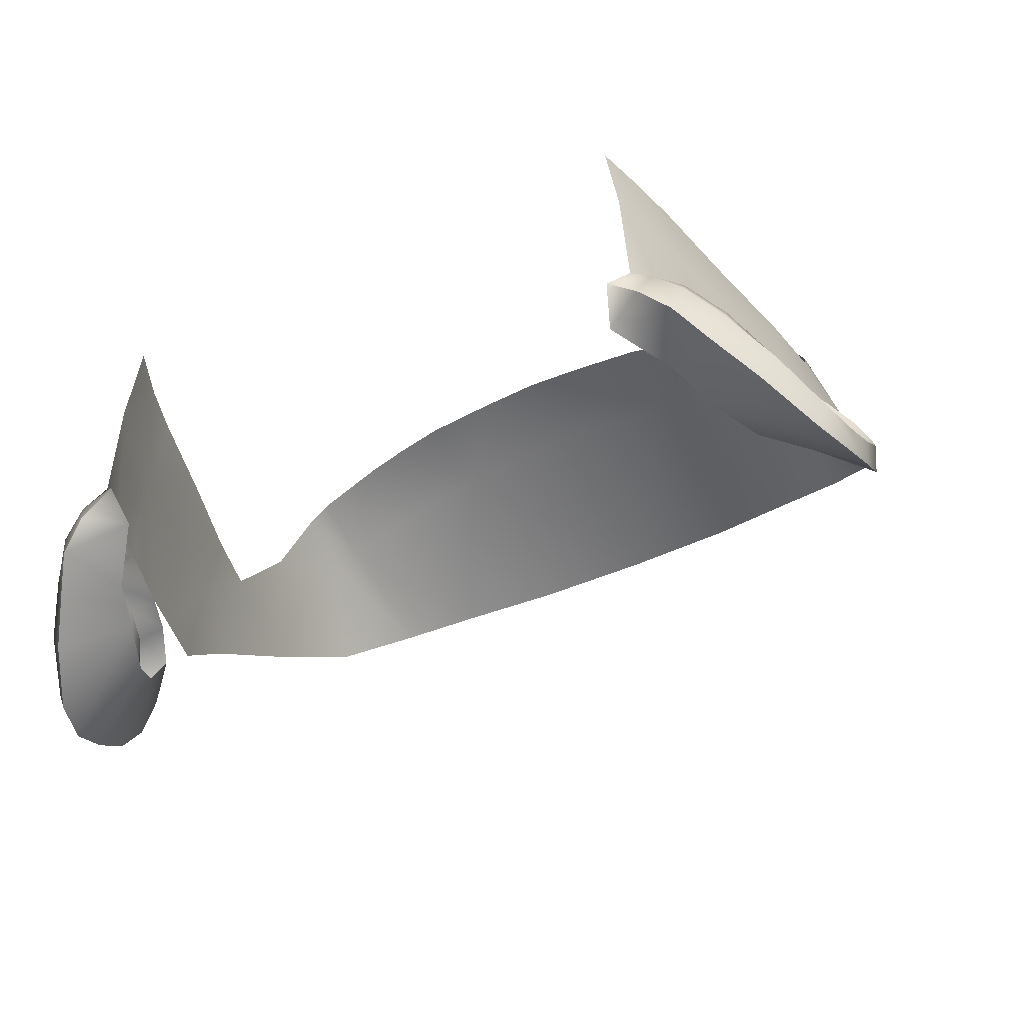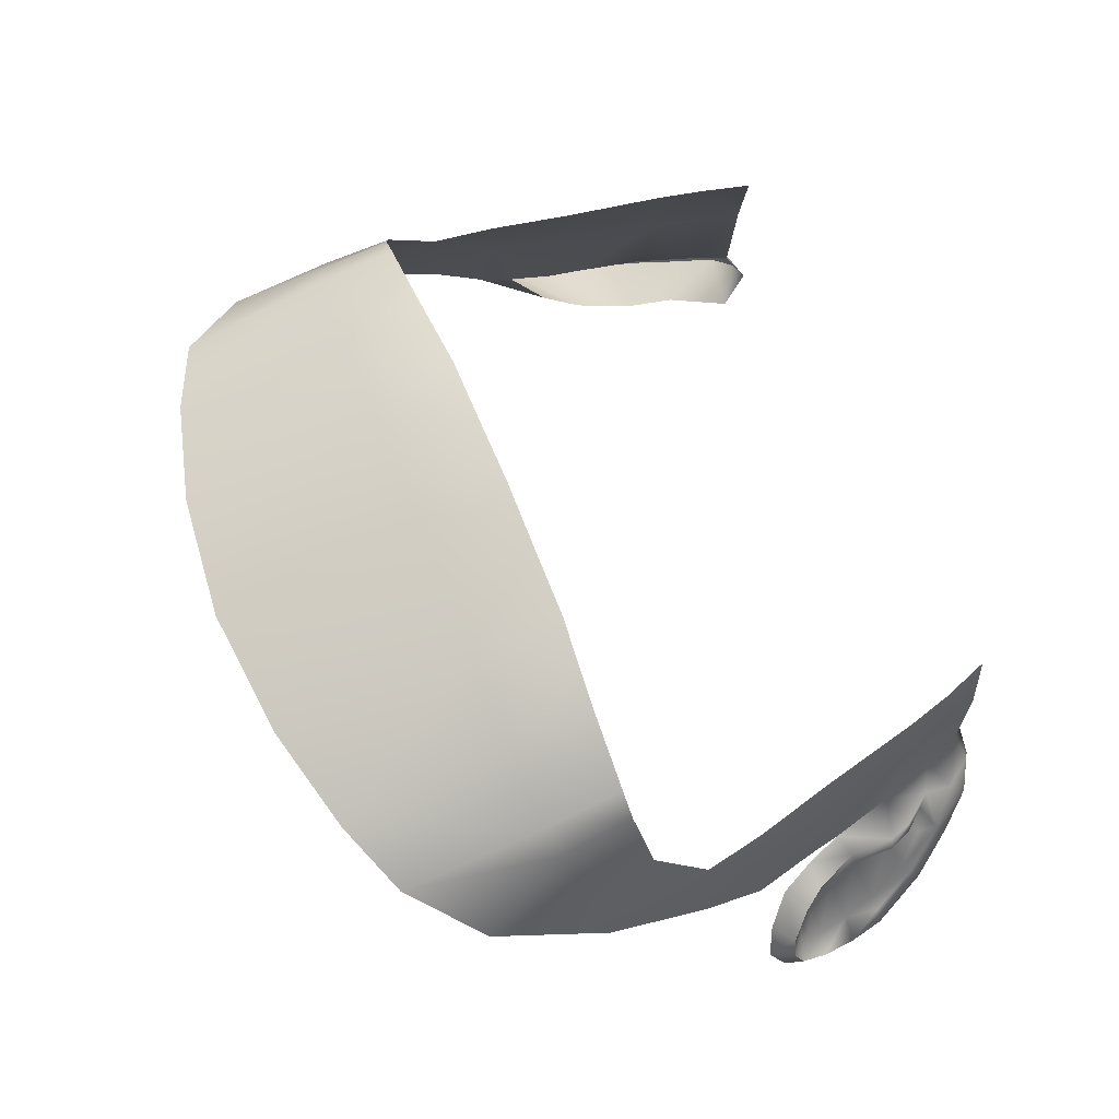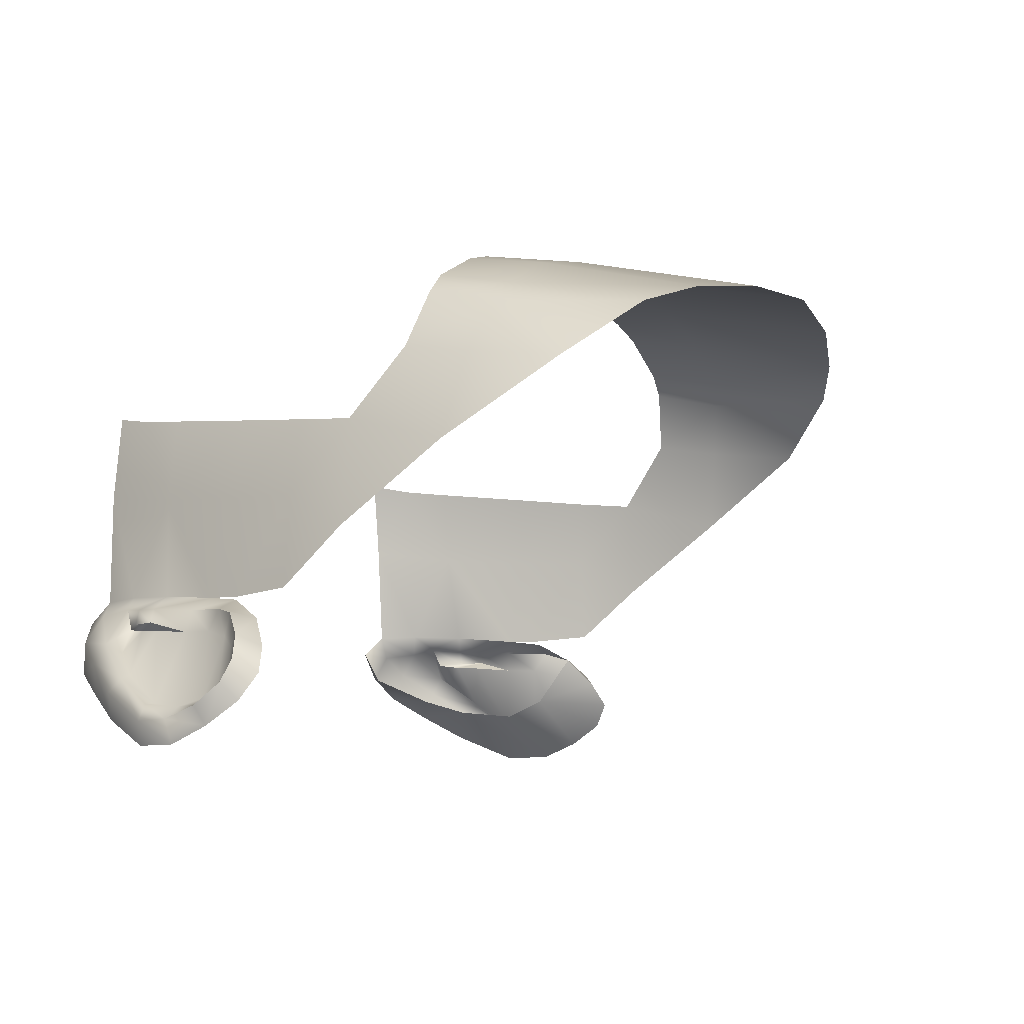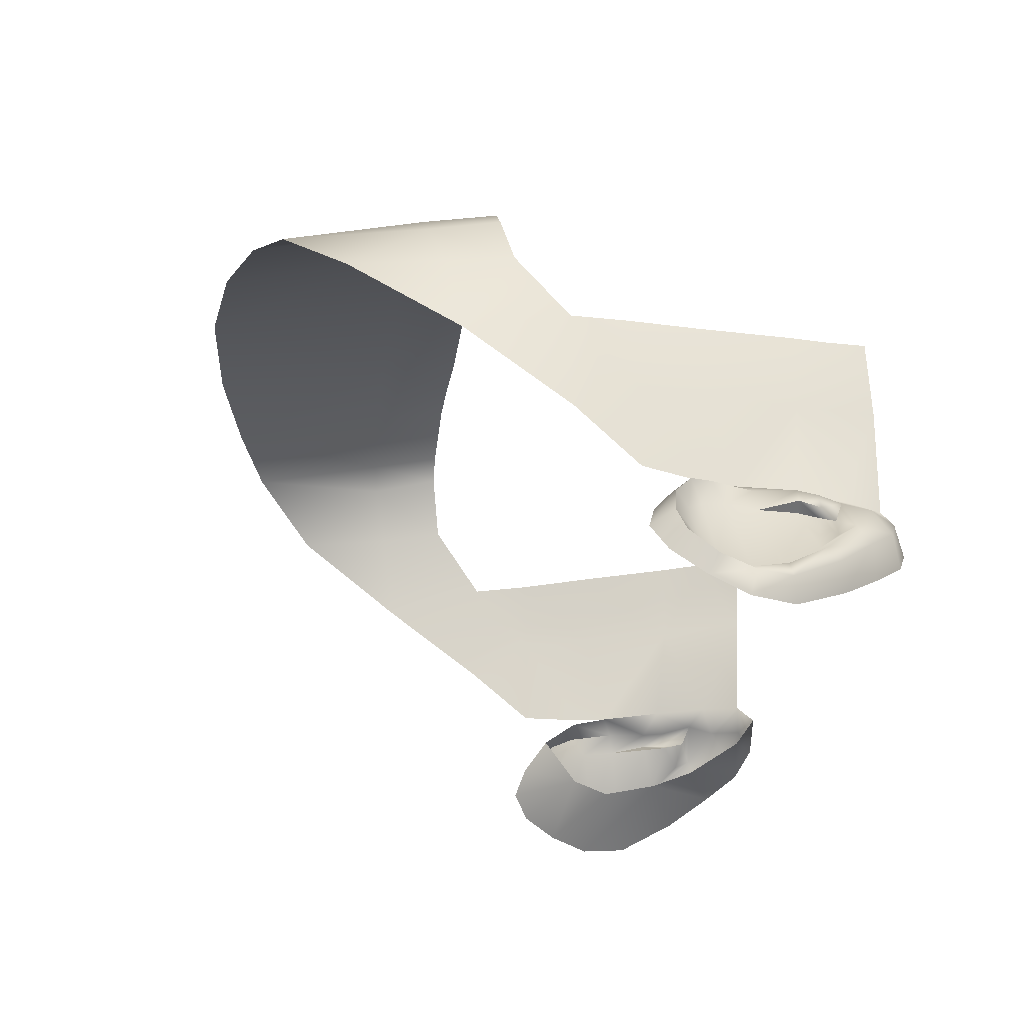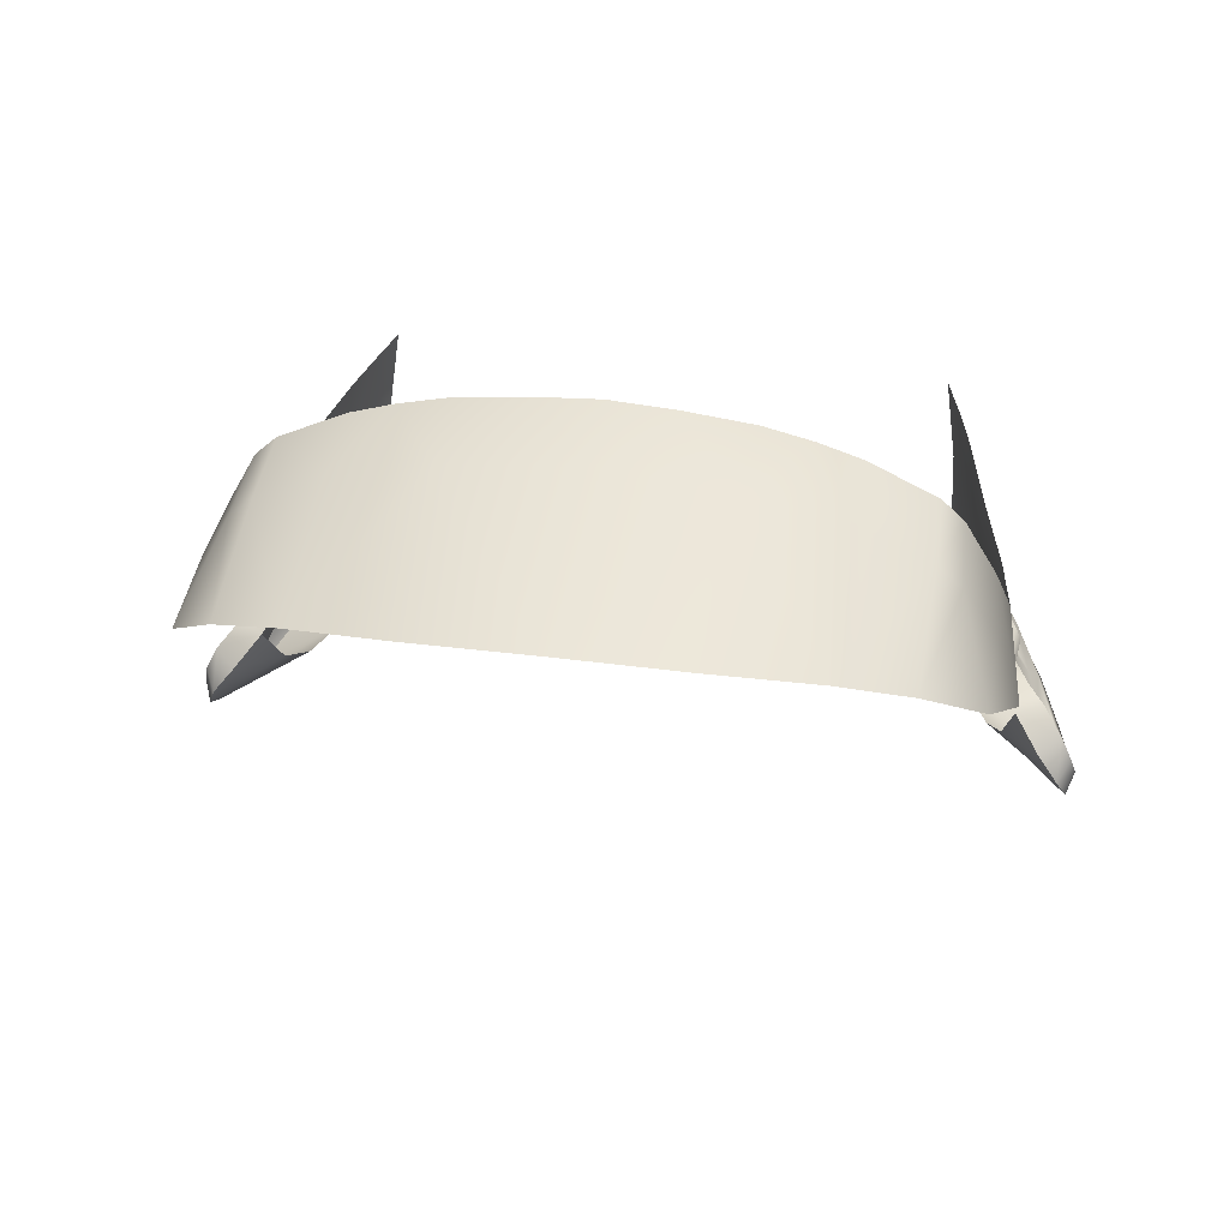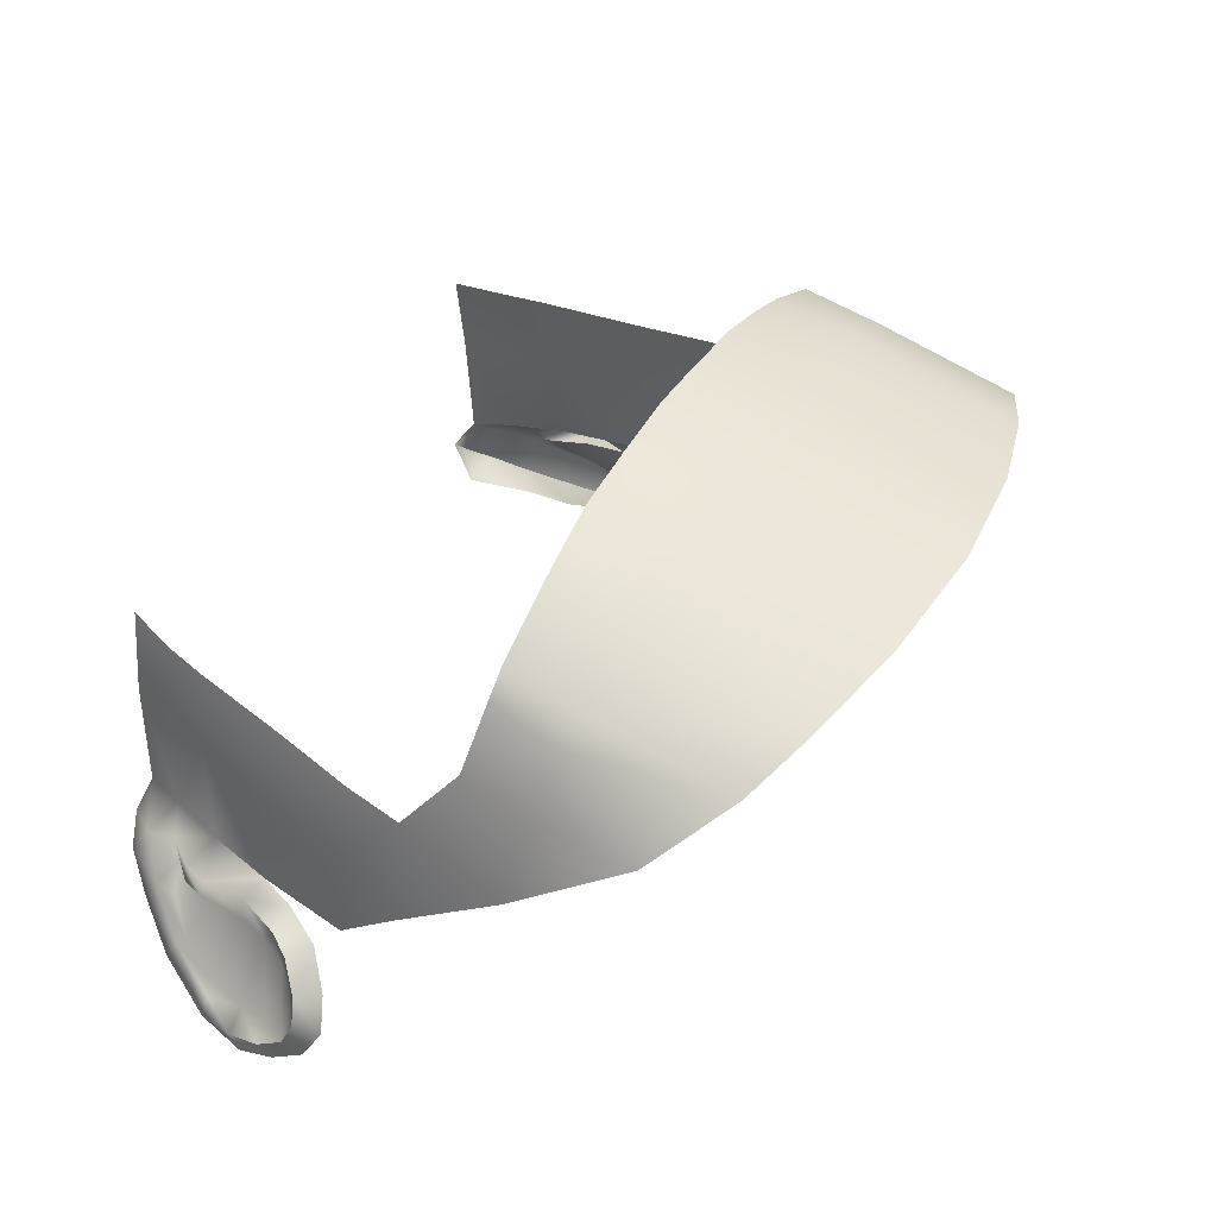
<metadata>
{"format":"obj","ext":"obj","renderer":"f3d","projection":"perspective","resolution":1024,"background":"white","views":[{"elev":-45.3,"azim":28.1,"up":"+Z"},{"elev":70.4,"azim":-112.2,"up":"+Z"},{"elev":-7.4,"azim":114.9,"up":"+Z"},{"elev":-24.2,"azim":-98.1,"up":"+Z"},{"elev":36.5,"azim":-170.3,"up":"+Z"},{"elev":43.0,"azim":118.0,"up":"+Z"}]}
</metadata>
<code>
g M_Head
v 0.0583 0.003194 0.02542
v 0.0555 -0.004305 0.02503
v 0.05443 -0.004824 0.04564
v 0.05943 0.01144 0.04362
v 0.06186 0.01325 0.02504
v 0.06488 0.02506 0.02409
v 0.05503 0.00332 0.06009
v 0.05213 -0.004847 0.06158
v 0.05729 0.01153 0.05927
v 0.06133 0.02945 0.05754
v 0.0641 0.0293 0.04254
v 0.06614 0.03126 0.024
v 0.06493 0.04371 0.05615
v 0.0671 0.04284 0.04221
v 0.06911 0.0429 0.02498
v 0.07017 0.05499 0.03545
v 0.06697 0.05481 0.05523
v 0.06984 0.07466 0.04978
v 0.06411 0.06463 0.06824
v 0.06509 0.0774 0.06597
v 0.06494 0.09538 0.06382
v 0.05905 0.07996 0.07609
v 0.05821 0.06647 0.0793
v 0.05417 0.1069 0.07453
v 0.05456 0.08069 0.08031
v 0.05419 0.06666 0.08321
v 0.04127 0.1122 0.07932
v 0.04189 0.08144 0.08678
v 0.02406 0.08159 0.09083
v 0.04174 0.06657 0.08913
v 0.03384 0.06615 0.0914
v 0.02254 0.1171 0.08286
v 0.02497 0.06559 0.09312
v 0.0119 0.06562 0.09463
v 1.387e-18 0.1193 0.08472
v 1.387e-18 0.08121 0.09269
v -0.02406 0.08159 0.09083
v 1.387e-18 0.06549 0.0953
v -0.0119 0.06562 0.09463
v -0.02254 0.1171 0.08286
v -0.02497 0.06559 0.09312
v -0.03384 0.06615 0.0914
v -0.04127 0.1122 0.07932
v -0.04189 0.08144 0.08678
v -0.04174 0.06657 0.08913
v -0.05419 0.06666 0.08321
v -0.05456 0.08069 0.08031
v -0.05417 0.1069 0.07453
v -0.05821 0.06647 0.0793
v -0.05905 0.07996 0.07609
v -0.06494 0.09538 0.06382
v -0.06411 0.06463 0.06824
v -0.06509 0.0774 0.06597
v -0.06984 0.07466 0.04978
v -0.06697 0.05481 0.05523
v -0.07017 0.05499 0.03545
v -0.0671 0.04284 0.04221
v -0.06911 0.0429 0.02498
v -0.06493 0.04371 0.05615
v -0.06614 0.03126 0.024
v -0.0641 0.0293 0.04254
v -0.06133 0.02945 0.05754
v -0.05943 0.01144 0.04362
v -0.06488 0.02506 0.02409
v -0.05729 0.01153 0.05927
v -0.06186 0.01325 0.02504
v -0.05503 0.00332 0.06009
v -0.0583 0.003194 0.02542
v -0.05443 -0.004824 0.04564
v -0.05213 -0.004847 0.06158
v -0.0555 -0.004305 0.02503
v 0.06826 0.03164 0.009896
v 0.07489 0.0422 0.01414
v 0.07029 0.03803 0.01958
v 0.0789 0.04396 0.009187
v 0.08085 0.04107 0.004288
v 0.08123 0.0348 5.738e-05
v 0.06546 0.02492 0.006318
v 0.08065 0.02744 -0.003113
v 0.0607 0.01489 0.007231
v 0.07792 0.01899 -0.003231
v 0.07239 0.008683 0.001612
v 0.06695 0.001051 0.006589
v 0.05767 0.006805 0.009777
v 0.06278 -0.004755 0.01081
v 0.0503 -0.002379 0.01477
v 0.05774 -0.007324 0.0154
v 0.05209 -0.006978 0.0211
v 0.06965 0.0226 0.01753
v 0.06808 0.01513 0.01812
v 0.07031 0.01531 0.0195
v 0.06628 0.01076 0.01825
v 0.06839 0.01077 0.01934
v 0.06438 0.006988 0.01874
v 0.06341 0.005437 0.02268
v 0.06751 0.0108 0.02211
v 0.07031 0.01531 0.0195
v 0.06903 0.0151 0.02206
v 0.06965 0.0226 0.01753
v 0.06186 0.01325 0.02504
v 0.06488 0.02506 0.02409
v 0.0583 0.003194 0.02542
v 0.0688 0.02322 0.02157
v 0.06744 0.03188 0.02332
v 0.07234 0.03141 0.02132
v 0.07029 0.03803 0.01958
v 0.07531 0.03564 0.02023
v 0.07905 0.03921 0.01604
v 0.07489 0.0422 0.01414
v 0.0789 0.04396 0.009187
v 0.08116 0.03988 0.01158
v 0.08227 0.03816 0.007533
v 0.08085 0.04107 0.004288
v 0.08123 0.0348 5.738e-05
v 0.08226 0.03284 0.003621
v 0.08144 0.02636 0.001368
v 0.08065 0.02744 -0.003113
v 0.07998 0.01977 0.001108
v 0.07792 0.01899 -0.003231
v 0.07239 0.008683 0.001612
v 0.07807 0.01994 0.004195
v 0.07693 0.02614 0.003673
v 0.08226 0.03284 0.003621
v 0.07803 0.03217 0.005032
v 0.08227 0.03816 0.007533
v 0.07521 0.009838 0.006434
v 0.07436 0.01198 0.009116
v 0.0697 0.002457 0.01229
v 0.06916 0.004685 0.01593
v 0.06695 0.001051 0.006589
v 0.06278 -0.004755 0.01081
v 0.06464 -0.003213 0.01664
v 0.05774 -0.007324 0.0154
v 0.07535 0.02008 0.00444
v 0.05977 -0.005276 0.02062
v 0.05209 -0.006978 0.0211
v 0.0555 -0.004305 0.02503
v 0.06374 0.0001353 0.02152
v 0.06438 0.006988 0.01874
v 0.07265 0.01263 0.009746
v 0.06828 0.007859 0.01429
v 0.06628 0.01076 0.01825
v 0.06808 0.01513 0.01812
v 0.07154 0.02877 0.01741
v 0.07234 0.03141 0.02132
v 0.07377 0.03359 0.01618
v 0.07531 0.03564 0.02023
v 0.07828 0.03529 0.007516
v 0.07631 0.0365 0.01418
v 0.07905 0.03921 0.01604
v 0.07808 0.03728 0.01056
v 0.08116 0.03988 0.01158
v -0.07489 0.0422 0.01414
v -0.06826 0.03164 0.009896
v -0.07029 0.03803 0.01958
v -0.0789 0.04396 0.009187
v -0.08085 0.04107 0.004288
v -0.08123 0.0348 5.738e-05
v -0.06546 0.02492 0.006318
v -0.08065 0.02744 -0.003113
v -0.0607 0.01489 0.007231
v -0.07792 0.01899 -0.003231
v -0.07239 0.008683 0.001612
v -0.06695 0.001051 0.006589
v -0.05767 0.006805 0.009777
v -0.06278 -0.004755 0.01081
v -0.0503 -0.002379 0.01477
v -0.05774 -0.007324 0.0154
v -0.05209 -0.006978 0.0211
v -0.06808 0.01513 0.01812
v -0.06965 0.0226 0.01753
v -0.07031 0.01531 0.0195
v -0.06628 0.01076 0.01825
v -0.06839 0.01077 0.01934
v -0.06438 0.006988 0.01874
v -0.06341 0.005437 0.02268
v -0.06751 0.0108 0.02211
v -0.07031 0.01531 0.0195
v -0.06903 0.0151 0.02206
v -0.06965 0.0226 0.01753
v -0.06186 0.01325 0.02504
v -0.06488 0.02506 0.02409
v -0.0583 0.003194 0.02542
v -0.0688 0.02322 0.02157
v -0.06744 0.03188 0.02332
v -0.07234 0.03141 0.02132
v -0.07029 0.03803 0.01958
v -0.07531 0.03564 0.02023
v -0.07905 0.03921 0.01604
v -0.07489 0.0422 0.01414
v -0.0789 0.04396 0.009187
v -0.08116 0.03988 0.01158
v -0.08227 0.03816 0.007533
v -0.08085 0.04107 0.004288
v -0.08123 0.0348 5.738e-05
v -0.08226 0.03284 0.003621
v -0.08144 0.02636 0.001368
v -0.08065 0.02744 -0.003113
v -0.07998 0.01977 0.001108
v -0.07792 0.01899 -0.003231
v -0.07239 0.008683 0.001612
v -0.07807 0.01994 0.004195
v -0.07693 0.02614 0.003673
v -0.08226 0.03284 0.003621
v -0.07803 0.03217 0.005032
v -0.08227 0.03816 0.007533
v -0.07521 0.009838 0.006434
v -0.07436 0.01198 0.009116
v -0.0697 0.002457 0.01229
v -0.06916 0.004685 0.01593
v -0.06695 0.001051 0.006589
v -0.06278 -0.004755 0.01081
v -0.06464 -0.003213 0.01664
v -0.05774 -0.007324 0.0154
v -0.07535 0.02008 0.00444
v -0.05977 -0.005276 0.02062
v -0.05209 -0.006978 0.0211
v -0.0555 -0.004305 0.02503
v -0.06374 0.0001353 0.02152
v -0.06438 0.006988 0.01874
v -0.07265 0.01263 0.009746
v -0.06828 0.007859 0.01429
v -0.06628 0.01076 0.01825
v -0.06808 0.01513 0.01812
v -0.07154 0.02877 0.01741
v -0.07234 0.03141 0.02132
v -0.07377 0.03359 0.01618
v -0.07531 0.03564 0.02023
v -0.07828 0.03529 0.007516
v -0.07631 0.0365 0.01418
v -0.07905 0.03921 0.01604
v -0.07808 0.03728 0.01056
v -0.08116 0.03988 0.01158
g M_Head_0
f 3 2 1
f 3 1 4
f 5 4 1
f 5 6 4
f 4 7 3
f 7 8 3
f 4 9 7
f 9 4 10
f 11 4 6
f 11 10 4
f 6 12 11
f 10 11 13
f 14 11 12
f 11 14 13
f 15 14 12
f 15 16 14
f 13 14 17
f 17 14 16
f 16 18 17
f 17 18 19
f 20 19 18
f 21 20 18
f 20 22 19
f 21 22 20
f 23 19 22
f 21 24 22
f 23 22 25
f 25 22 24
f 26 23 25
f 24 27 25
f 25 28 26
f 28 25 27
f 27 29 28
f 30 26 28
f 30 28 31
f 28 29 31
f 27 32 29
f 33 31 29
f 34 33 29
f 29 32 35
f 29 36 34
f 36 29 35
f 36 35 37
f 38 34 36
f 38 36 39
f 37 39 36
f 37 35 40
f 39 37 41
f 41 37 42
f 43 37 40
f 44 42 37
f 43 44 37
f 45 42 44
f 45 44 46
f 44 43 47
f 47 46 44
f 48 47 43
f 46 47 49
f 47 48 50
f 49 47 50
f 51 50 48
f 49 50 52
f 51 53 50
f 53 52 50
f 51 54 53
f 53 54 52
f 55 52 54
f 56 55 54
f 55 56 57
f 58 57 56
f 59 55 57
f 58 60 57
f 61 59 57
f 57 60 61
f 62 59 61
f 61 63 62
f 64 61 60
f 61 64 63
f 65 62 63
f 66 63 64
f 63 67 65
f 66 68 63
f 63 69 67
f 69 63 68
f 67 69 70
f 69 68 71
f 74 73 72
f 73 75 72
f 72 75 76
f 76 77 72
f 72 77 78
f 77 79 78
f 78 79 80
f 81 80 79
f 82 80 81
f 80 82 83
f 83 84 80
f 84 83 85
f 86 84 85
f 85 87 86
f 86 87 88
f 91 90 89
f 92 90 91
f 91 93 92
f 92 93 94
f 94 93 95
f 96 95 93
f 96 93 97
f 98 96 97
f 97 99 98
f 95 96 100
f 96 98 100
f 100 98 101
f 100 102 95
f 103 101 98
f 103 98 99
f 104 101 103
f 104 103 105
f 106 104 105
f 105 107 106
f 106 107 108
f 109 106 108
f 108 110 109
f 108 111 110
f 110 111 112
f 110 112 113
f 113 112 114
f 114 112 115
f 115 116 114
f 117 114 116
f 116 118 117
f 119 117 118
f 119 118 120
f 116 121 118
f 116 122 121
f 123 122 116
f 124 122 123
f 124 123 125
f 118 126 120
f 118 121 127
f 118 127 126
f 120 126 128
f 126 127 128
f 129 128 127
f 120 128 130
f 131 130 128
f 131 128 132
f 128 129 132
f 132 133 131
f 127 121 134
f 134 121 122
f 132 135 133
f 136 133 135
f 136 135 137
f 138 135 132
f 137 135 138
f 132 129 138
f 138 102 137
f 138 95 102
f 95 138 129
f 95 129 139
f 129 127 140
f 140 127 134
f 129 141 139
f 140 141 129
f 139 141 142
f 142 141 140
f 140 143 142
f 140 134 143
f 99 143 134
f 134 122 99
f 99 122 144
f 99 144 103
f 103 144 145
f 124 144 122
f 146 145 144
f 146 144 124
f 146 147 145
f 124 148 146
f 125 148 124
f 146 149 147
f 148 149 146
f 150 147 149
f 151 148 125
f 151 149 148
f 150 149 151
f 125 152 151
f 151 152 150
f 155 154 153
f 153 154 156
f 154 157 156
f 157 154 158
f 154 159 158
f 158 159 160
f 159 161 160
f 162 160 161
f 163 162 161
f 161 164 163
f 164 161 165
f 165 166 164
f 167 166 165
f 167 168 166
f 169 168 167
f 172 171 170
f 173 172 170
f 172 173 174
f 173 175 174
f 175 176 174
f 177 174 176
f 177 178 174
f 179 178 177
f 178 179 180
f 176 181 177
f 177 181 179
f 181 182 179
f 181 176 183
f 184 179 182
f 184 180 179
f 185 184 182
f 185 186 184
f 187 186 185
f 186 187 188
f 187 189 188
f 190 189 187
f 189 190 191
f 189 191 192
f 191 193 192
f 191 194 193
f 194 195 193
f 195 196 193
f 196 195 197
f 198 197 195
f 197 198 199
f 200 199 198
f 200 201 199
f 197 199 202
f 197 202 203
f 204 197 203
f 205 204 203
f 205 206 204
f 199 201 207
f 199 208 202
f 199 207 208
f 201 209 207
f 207 209 208
f 210 208 209
f 201 211 209
f 212 209 211
f 212 213 209
f 209 213 210
f 212 214 213
f 208 215 202
f 215 203 202
f 213 214 216
f 217 216 214
f 218 216 217
f 213 216 219
f 219 216 218
f 213 219 210
f 218 183 219
f 219 183 176
f 176 210 219
f 176 220 210
f 210 221 208
f 221 215 208
f 210 220 222
f 221 210 222
f 220 223 222
f 223 221 222
f 221 223 224
f 221 224 215
f 180 215 224
f 215 180 203
f 180 225 203
f 180 184 225
f 184 226 225
f 205 203 225
f 227 225 226
f 227 205 225
f 227 226 228
f 205 227 229
f 206 205 229
f 227 228 230
f 229 227 230
f 231 230 228
f 232 206 229
f 232 229 230
f 231 232 230
f 206 232 233
f 232 231 233

</code>
